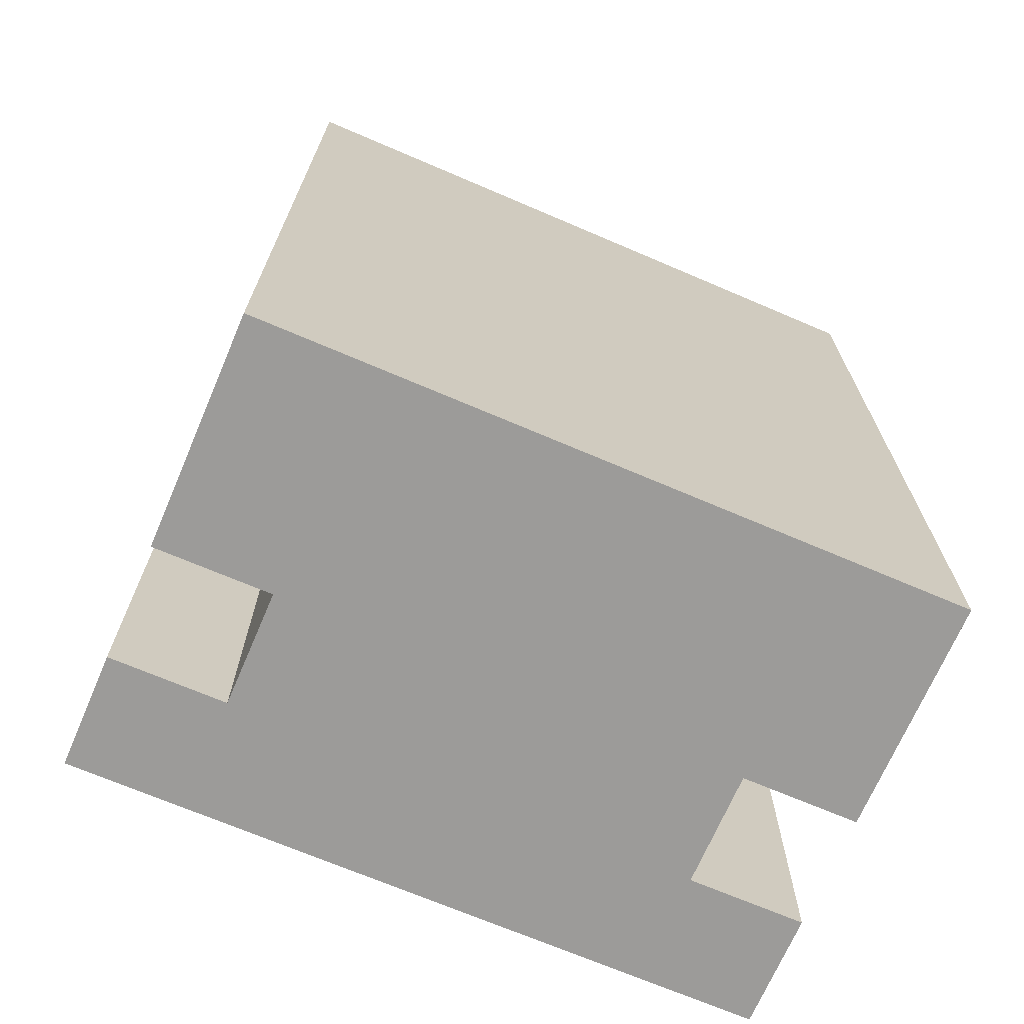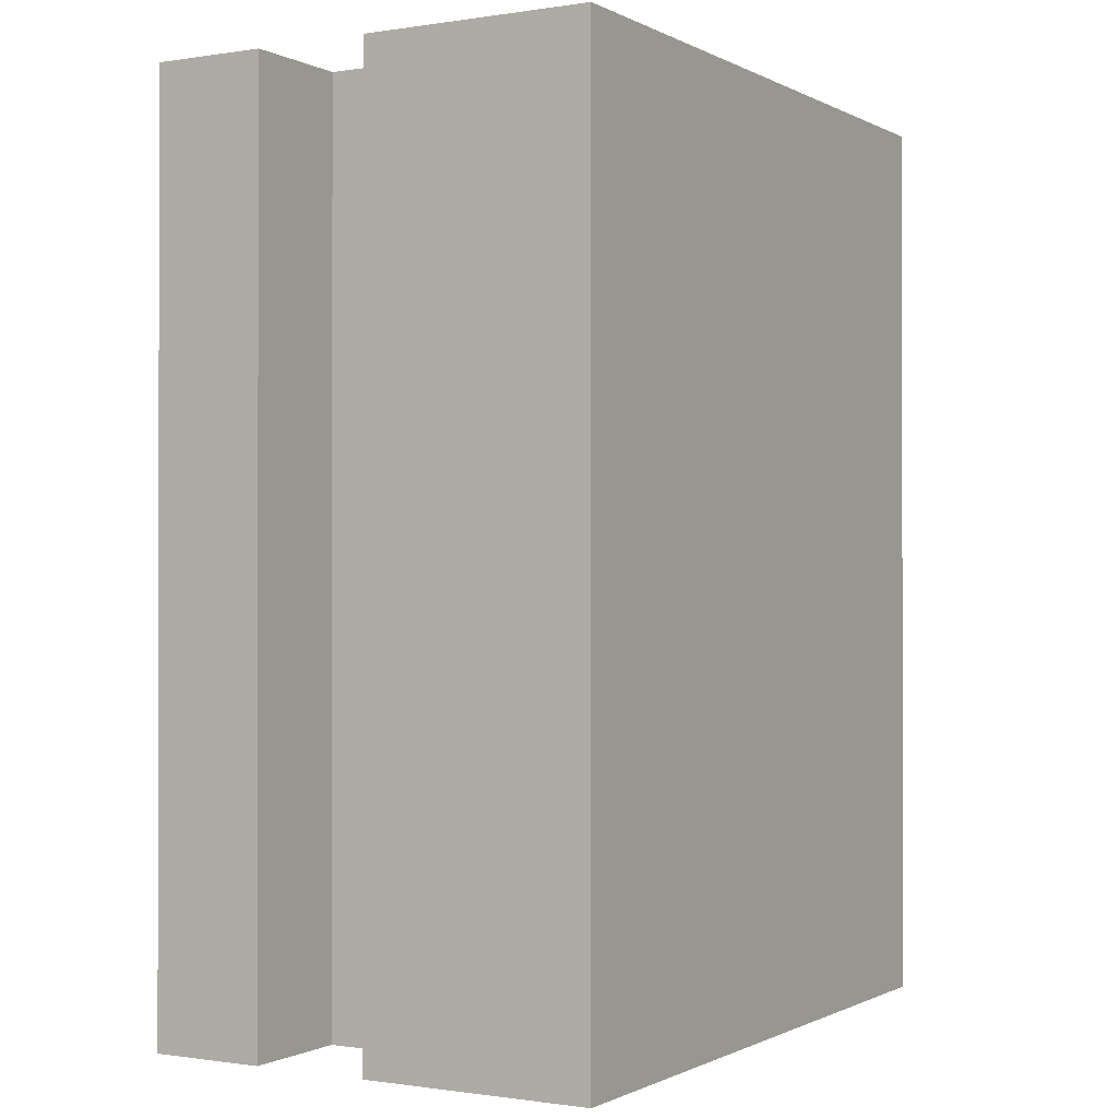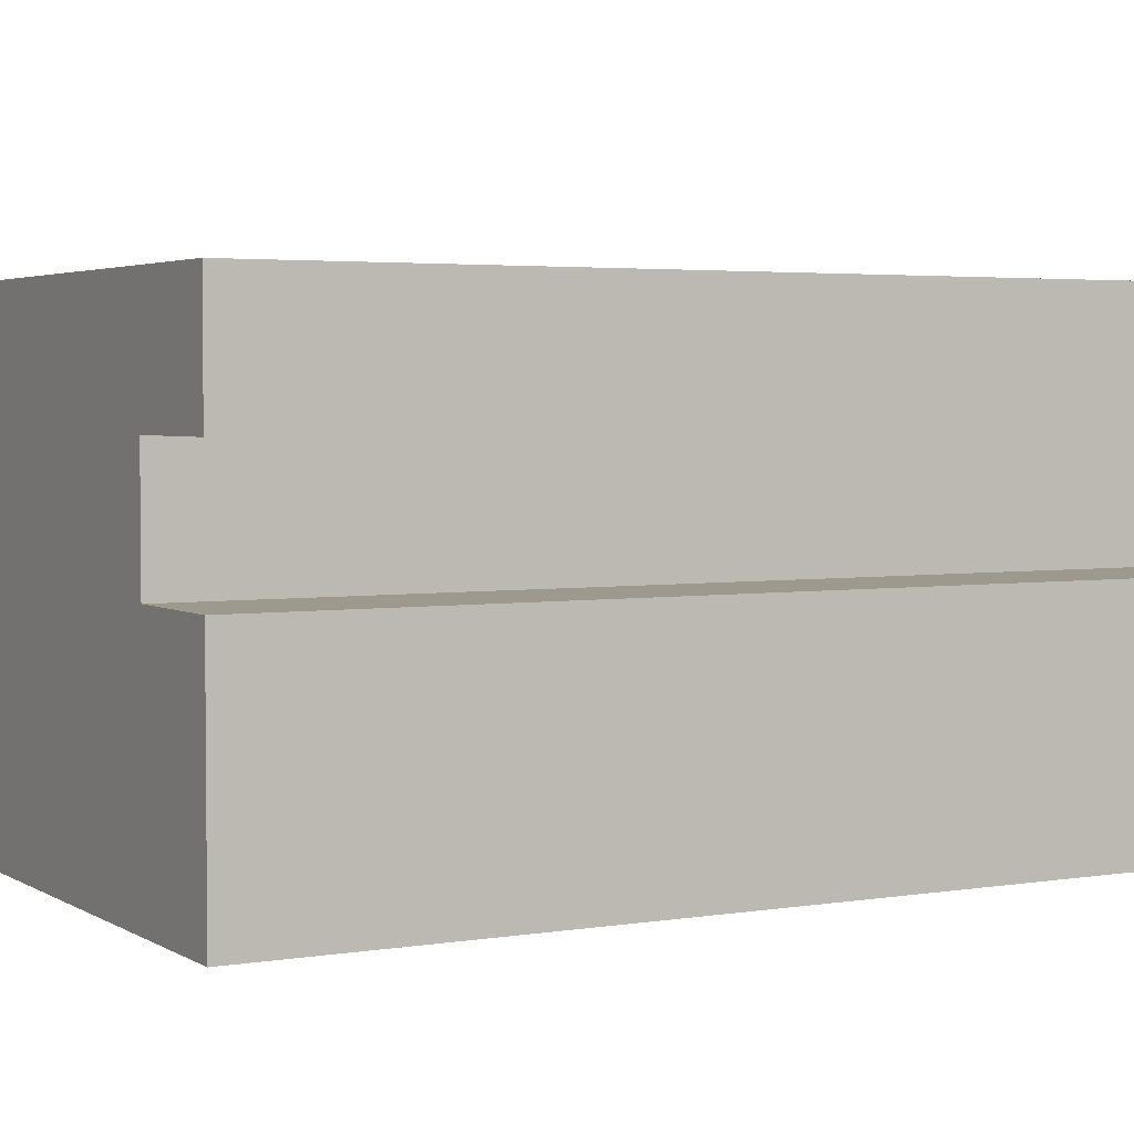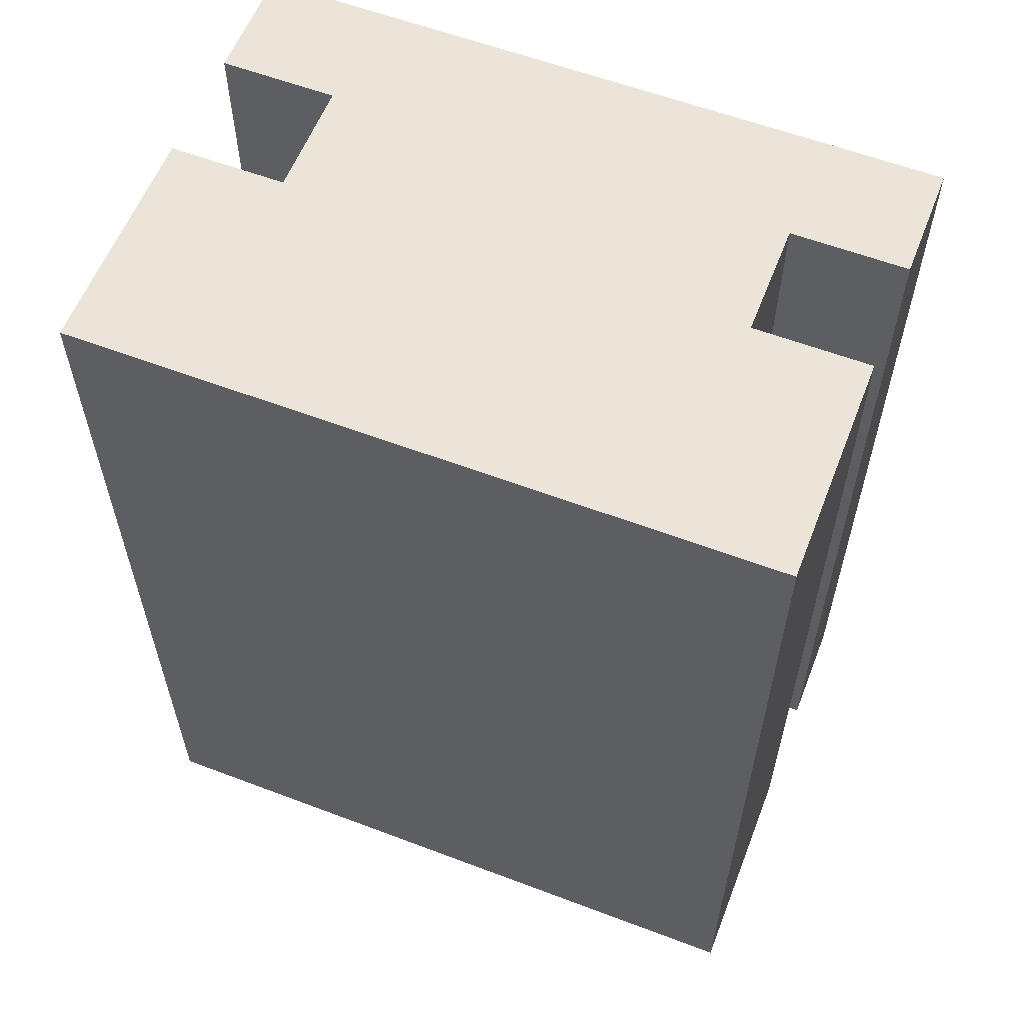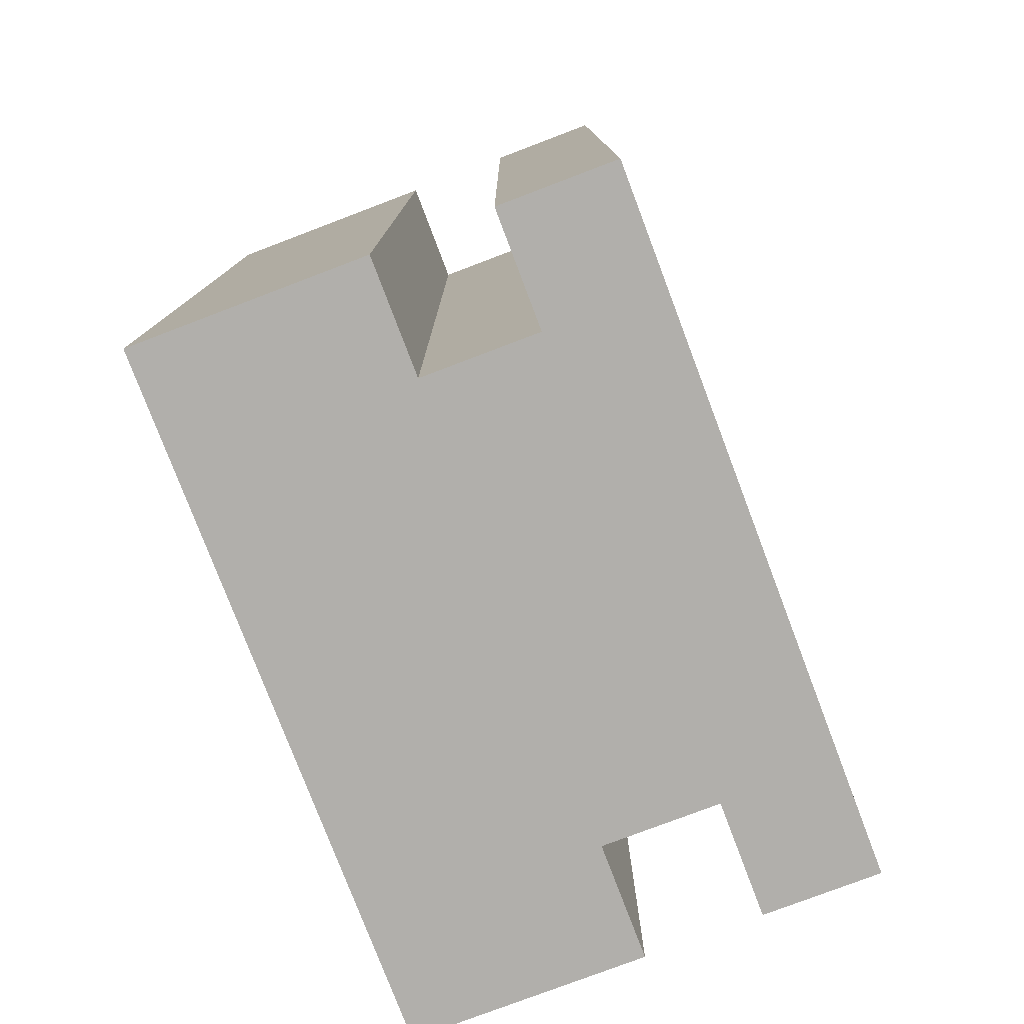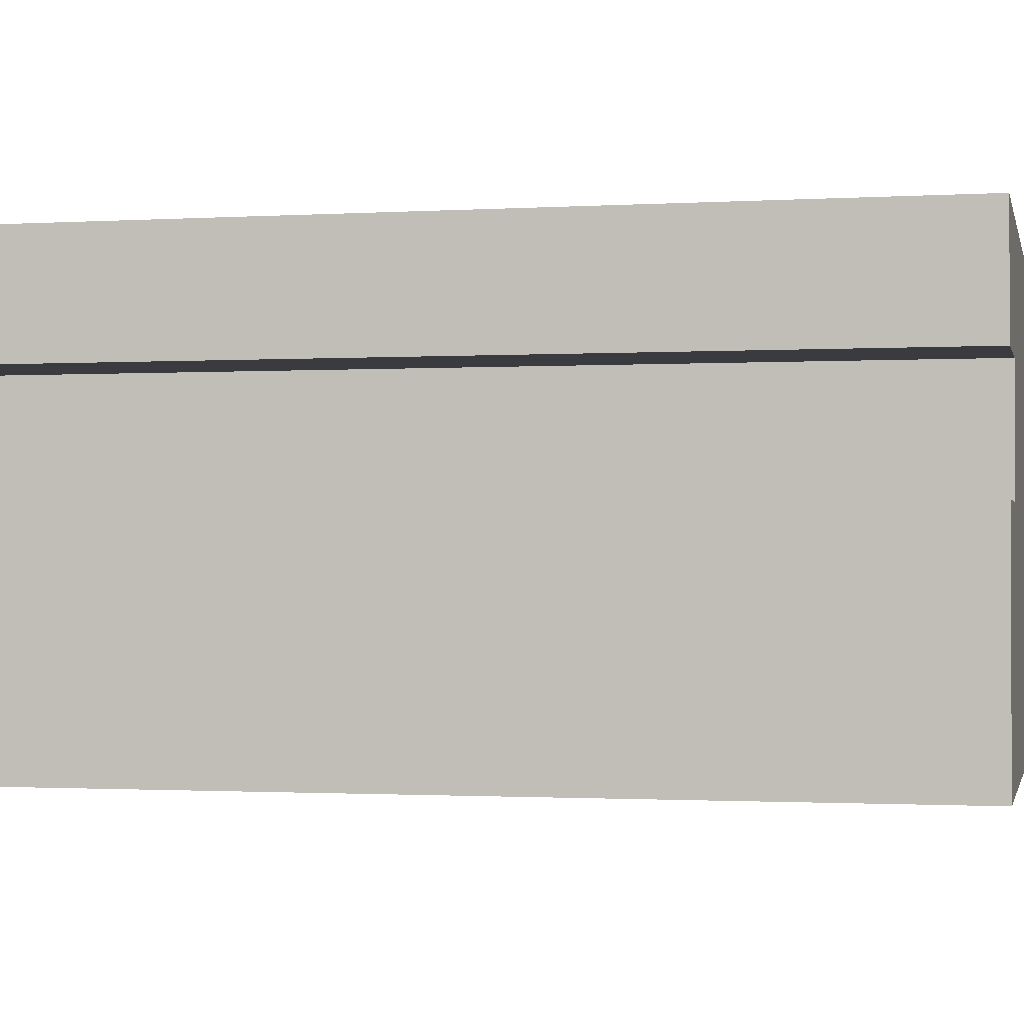
<metadata>
{"format":"obj","ext":"obj","renderer":"f3d","projection":"perspective","resolution":1024,"background":"white","views":[{"elev":-69.9,"azim":-23.2,"up":"+Z"},{"elev":-0.6,"azim":-60.0,"up":"+Z"},{"elev":3.4,"azim":-119.1,"up":"+Y"},{"elev":59.0,"azim":21.3,"up":"+Z"},{"elev":-78.2,"azim":110.8,"up":"+Z"},{"elev":-1.3,"azim":102.6,"up":"+Y"}]}
</metadata>
<code>
o
v -0.3 -0.2 0.4
v -0.3 -0.2 0.3
v -0.3 -0.2 0.2
v -0.3 -0.2 0.1
v -0.3 -0.2 0
v -0.3 -0.2 -0.1
v -0.3 -0.2 -0.2
v -0.3 -0.2 -0.3
v -0.3 -0.2 -0.4
v -0.3 -0.1 0.4
v -0.3 -0.1 0.3
v -0.3 -0.1 0.2
v -0.3 -0.1 0.1
v -0.3 -0.1 0
v -0.3 -0.1 -0.1
v -0.3 -0.1 -0.2
v -0.3 -0.1 -0.3
v -0.3 -0.1 -0.4
v -0.3 0 0.4
v -0.3 0 -0.4
v -0.3 0.1 0.4
v -0.3 0.1 -0.4
v -0.3 0.2 0.4
v -0.3 0.2 -0.4
v -0.2 0 0.4
v -0.2 0 -0.4
v -0.2 0.1 0.4
v -0.2 0.1 -0.4
v 0.2 0 0.4
v 0.2 0 -0.4
v 0.2 0.1 0.4
v 0.2 0.1 -0.4
v 0.3 -0.2 0.4
v 0.3 -0.2 0.3
v 0.3 -0.2 0.2
v 0.3 -0.2 0
v 0.3 -0.2 -0.1
v 0.3 -0.2 -0.2
v 0.3 -0.2 -0.3
v 0.3 -0.2 -0.4
v 0.3 -0.1 0.4
v 0.3 -0.1 0.3
v 0.3 -0.1 0.2
v 0.3 -0.1 0
v 0.3 -0.1 -0.1
v 0.3 -0.1 -0.2
v 0.3 -0.1 -0.3
v 0.3 -0.1 -0.4
v 0.3 0 0.4
v 0.3 0 -0.4
v 0.3 0.1 0.4
v 0.3 0.1 -0.4
v 0.3 0.2 0.4
v 0.3 0.2 -0.4
v -0.3 -0.2 0.4
v -0.3 -0.1 0.4
v -0.3 0 0.4
v -0.3 0.1 0.4
v -0.3 0.2 0.4
v -0.2 -0.2 0.4
v -0.2 -0.1 0.4
v -0.2 0 0.4
v -0.2 0.1 0.4
v -0.1 -0.2 0.4
v -0.1 -0.1 0.4
v 0.1 -0.2 0.4
v 0.1 -0.1 0.4
v 0.2 -0.2 0.4
v 0.2 -0.1 0.4
v 0.2 0 0.4
v 0.2 0.1 0.4
v 0.3 -0.2 0.4
v 0.3 -0.1 0.4
v 0.3 0 0.4
v 0.3 0.1 0.4
v 0.3 0.2 0.4
v -0.3 -0.2 -0.4
v -0.3 -0.1 -0.4
v -0.3 0 -0.4
v -0.3 0.1 -0.4
v -0.3 0.2 -0.4
v -0.2 -0.2 -0.4
v -0.2 -0.1 -0.4
v -0.2 0 -0.4
v -0.2 0.1 -0.4
v -0.1 -0.2 -0.4
v -0.1 -0.1 -0.4
v 0 -0.2 -0.4
v 0 -0.1 -0.4
v 0.1 -0.2 -0.4
v 0.1 -0.1 -0.4
v 0.2 -0.2 -0.4
v 0.2 -0.1 -0.4
v 0.2 0 -0.4
v 0.2 0.1 -0.4
v 0.3 -0.2 -0.4
v 0.3 -0.1 -0.4
v 0.3 0 -0.4
v 0.3 0.1 -0.4
v 0.3 0.2 -0.4
v -0.3 -0.2 0.4
v -0.2 -0.2 0.4
v -0.1 -0.2 0.4
v 0.1 -0.2 0.4
v 0.2 -0.2 0.4
v 0.3 -0.2 0.4
v -0.3 -0.2 0.3
v -0.2 -0.2 0.3
v -0.1 -0.2 0.3
v 0 -0.2 0.3
v 0.1 -0.2 0.3
v 0.2 -0.2 0.3
v 0.3 -0.2 0.3
v -0.3 -0.2 0.2
v -0.2 -0.2 0.2
v -0.1 -0.2 0.2
v 0 -0.2 0.2
v 0.1 -0.2 0.2
v 0.2 -0.2 0.2
v 0.3 -0.2 0.2
v -0.3 -0.2 0.1
v -0.2 -0.2 0.1
v -0.1 -0.2 0.1
v 0 -0.2 0.1
v 0.1 -0.2 0.1
v 0.2 -0.2 0.1
v -0.3 -0.2 0
v -0.2 -0.2 0
v 0 -0.2 0
v 0.1 -0.2 0
v 0.2 -0.2 0
v 0.3 -0.2 0
v -0.3 -0.2 -0.1
v -0.2 -0.2 -0.1
v -0.1 -0.2 -0.1
v 0 -0.2 -0.1
v 0.1 -0.2 -0.1
v 0.2 -0.2 -0.1
v 0.3 -0.2 -0.1
v -0.3 -0.2 -0.2
v -0.2 -0.2 -0.2
v -0.1 -0.2 -0.2
v 0 -0.2 -0.2
v 0.2 -0.2 -0.2
v 0.3 -0.2 -0.2
v -0.3 -0.2 -0.3
v -0.2 -0.2 -0.3
v -0.1 -0.2 -0.3
v 0 -0.2 -0.3
v 0.1 -0.2 -0.3
v 0.2 -0.2 -0.3
v 0.3 -0.2 -0.3
v -0.3 -0.2 -0.4
v -0.2 -0.2 -0.4
v -0.1 -0.2 -0.4
v 0 -0.2 -0.4
v 0.1 -0.2 -0.4
v 0.2 -0.2 -0.4
v 0.3 -0.2 -0.4
v -0.3 0.1 0.4
v -0.2 0.1 0.4
v 0.2 0.1 0.4
v 0.3 0.1 0.4
v -0.3 0.1 -0.4
v -0.2 0.1 -0.4
v 0.2 0.1 -0.4
v 0.3 0.1 -0.4
v -0.3 0 0.4
v -0.2 0 0.4
v 0.2 0 0.4
v 0.3 0 0.4
v -0.3 0 -0.4
v -0.2 0 -0.4
v 0.2 0 -0.4
v 0.3 0 -0.4
v -0.3 0.2 0.4
v 0.3 0.2 0.4
v -0.3 0.2 -0.4
v 0.3 0.2 -0.4
f 10 2 1
f 11 3 2
f 11 2 10
f 12 4 3
f 12 3 11
f 13 5 4
f 13 4 12
f 14 6 5
f 14 5 13
f 15 7 6
f 15 6 14
f 16 8 7
f 16 7 15
f 17 9 8
f 17 8 16
f 18 9 17
f 19 16 15
f 19 11 10
f 19 18 17
f 19 17 16
f 19 15 14
f 19 14 13
f 19 13 12
f 19 12 11
f 20 18 19
f 23 22 21
f 24 22 23
f 27 26 25
f 28 26 27
f 29 30 31
f 31 30 32
f 33 34 41
f 34 35 42
f 41 34 42
f 35 36 43
f 42 35 43
f 36 37 44
f 43 36 44
f 37 38 45
f 44 37 45
f 38 39 46
f 45 38 46
f 39 40 47
f 46 39 47
f 47 40 48
f 45 46 49
f 41 42 49
f 47 48 49
f 46 47 49
f 44 45 49
f 43 44 49
f 42 43 49
f 49 48 50
f 51 52 53
f 53 52 54
f 60 56 55
f 61 57 56
f 61 56 60
f 62 57 61
f 63 59 58
f 64 61 60
f 65 62 61
f 65 61 64
f 65 63 62
f 66 65 64
f 67 63 65
f 67 65 66
f 68 67 66
f 69 63 67
f 69 67 68
f 70 63 69
f 71 59 63
f 71 63 70
f 72 69 68
f 73 70 69
f 73 69 72
f 74 70 73
f 75 59 71
f 76 59 75
f 77 78 82
f 78 79 83
f 82 78 83
f 83 79 84
f 80 81 85
f 82 83 86
f 83 84 87
f 86 83 87
f 84 85 87
f 86 87 88
f 87 85 89
f 88 87 89
f 88 89 90
f 89 85 91
f 90 89 91
f 90 91 92
f 91 85 93
f 92 91 93
f 93 85 94
f 85 81 95
f 94 85 95
f 92 93 96
f 93 94 97
f 96 93 97
f 97 94 98
f 95 81 99
f 99 81 100
f 107 102 101
f 108 103 102
f 108 102 107
f 109 104 103
f 109 103 108
f 110 104 109
f 111 105 104
f 111 104 110
f 112 106 105
f 112 105 111
f 113 106 112
f 114 108 107
f 114 109 108
f 115 109 114
f 116 110 109
f 116 109 115
f 117 111 110
f 117 110 116
f 118 112 111
f 118 111 117
f 119 113 112
f 119 112 118
f 120 113 119
f 121 115 114
f 122 116 115
f 122 115 121
f 123 118 117
f 123 116 122
f 123 117 116
f 124 118 123
f 125 120 119
f 125 118 124
f 125 119 118
f 126 120 125
f 127 122 121
f 128 123 122
f 128 122 127
f 129 124 123
f 129 125 124
f 130 126 125
f 130 125 129
f 131 120 126
f 131 126 130
f 132 120 131
f 133 128 127
f 134 123 128
f 134 128 133
f 135 129 123
f 135 123 134
f 136 130 129
f 136 129 135
f 137 131 130
f 137 130 136
f 138 132 131
f 138 131 137
f 139 132 138
f 140 134 133
f 141 135 134
f 141 134 140
f 142 136 135
f 142 135 141
f 143 137 136
f 143 136 142
f 144 138 137
f 144 139 138
f 145 139 144
f 146 141 140
f 147 142 141
f 147 141 146
f 148 143 142
f 148 142 147
f 149 137 143
f 149 143 148
f 150 144 137
f 150 137 149
f 150 145 144
f 151 145 150
f 152 145 151
f 153 147 146
f 154 148 147
f 154 147 153
f 155 149 148
f 155 148 154
f 156 150 149
f 156 149 155
f 157 151 150
f 157 150 156
f 158 152 151
f 158 151 157
f 159 152 158
f 164 161 160
f 165 161 164
f 166 163 162
f 167 163 166
f 168 169 172
f 172 169 173
f 170 171 174
f 174 171 175
f 176 177 178
f 178 177 179

</code>
